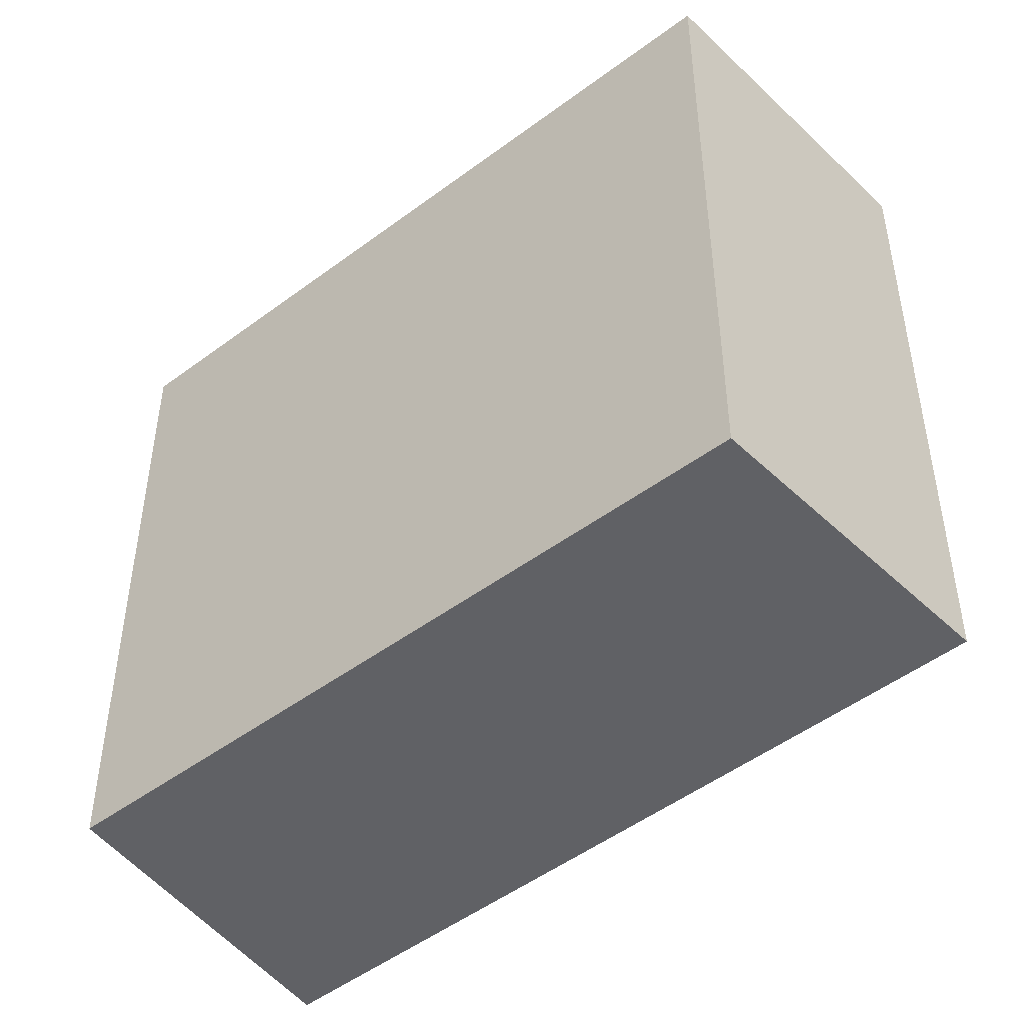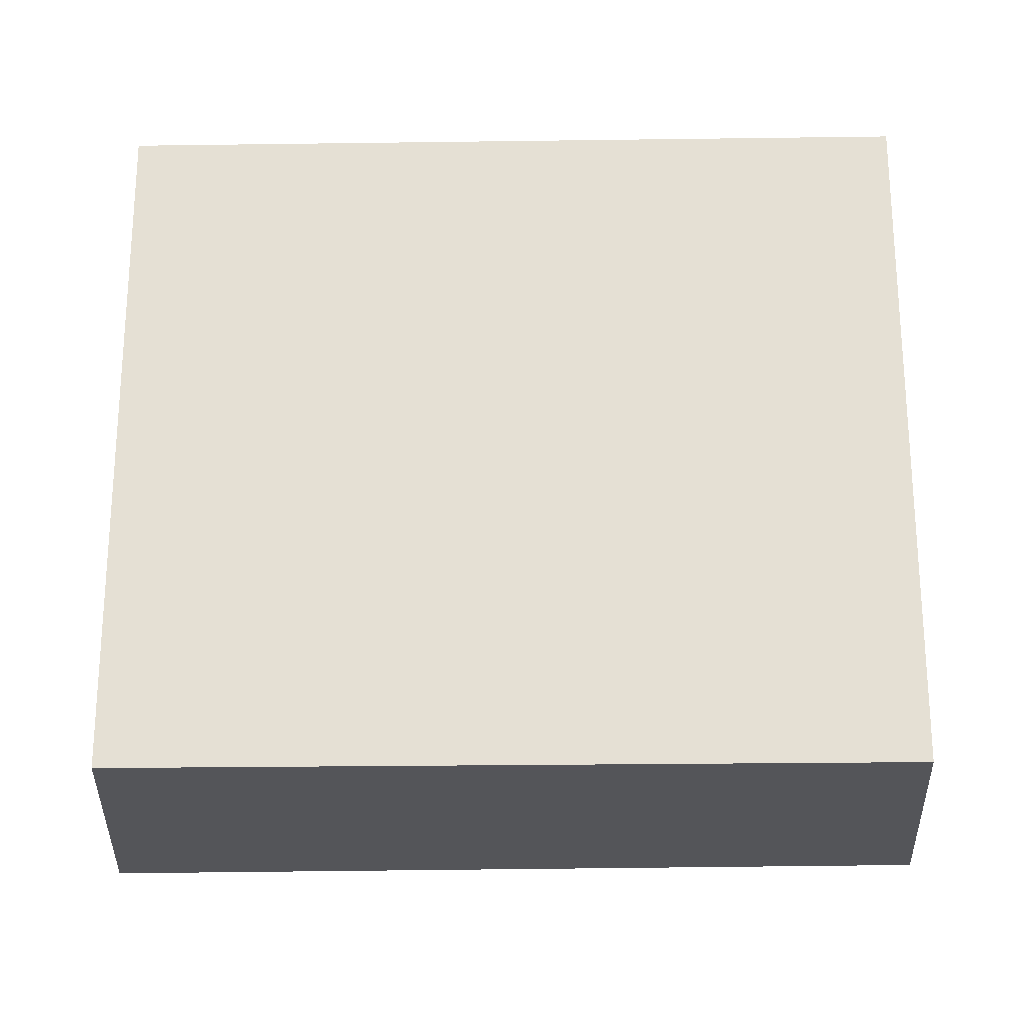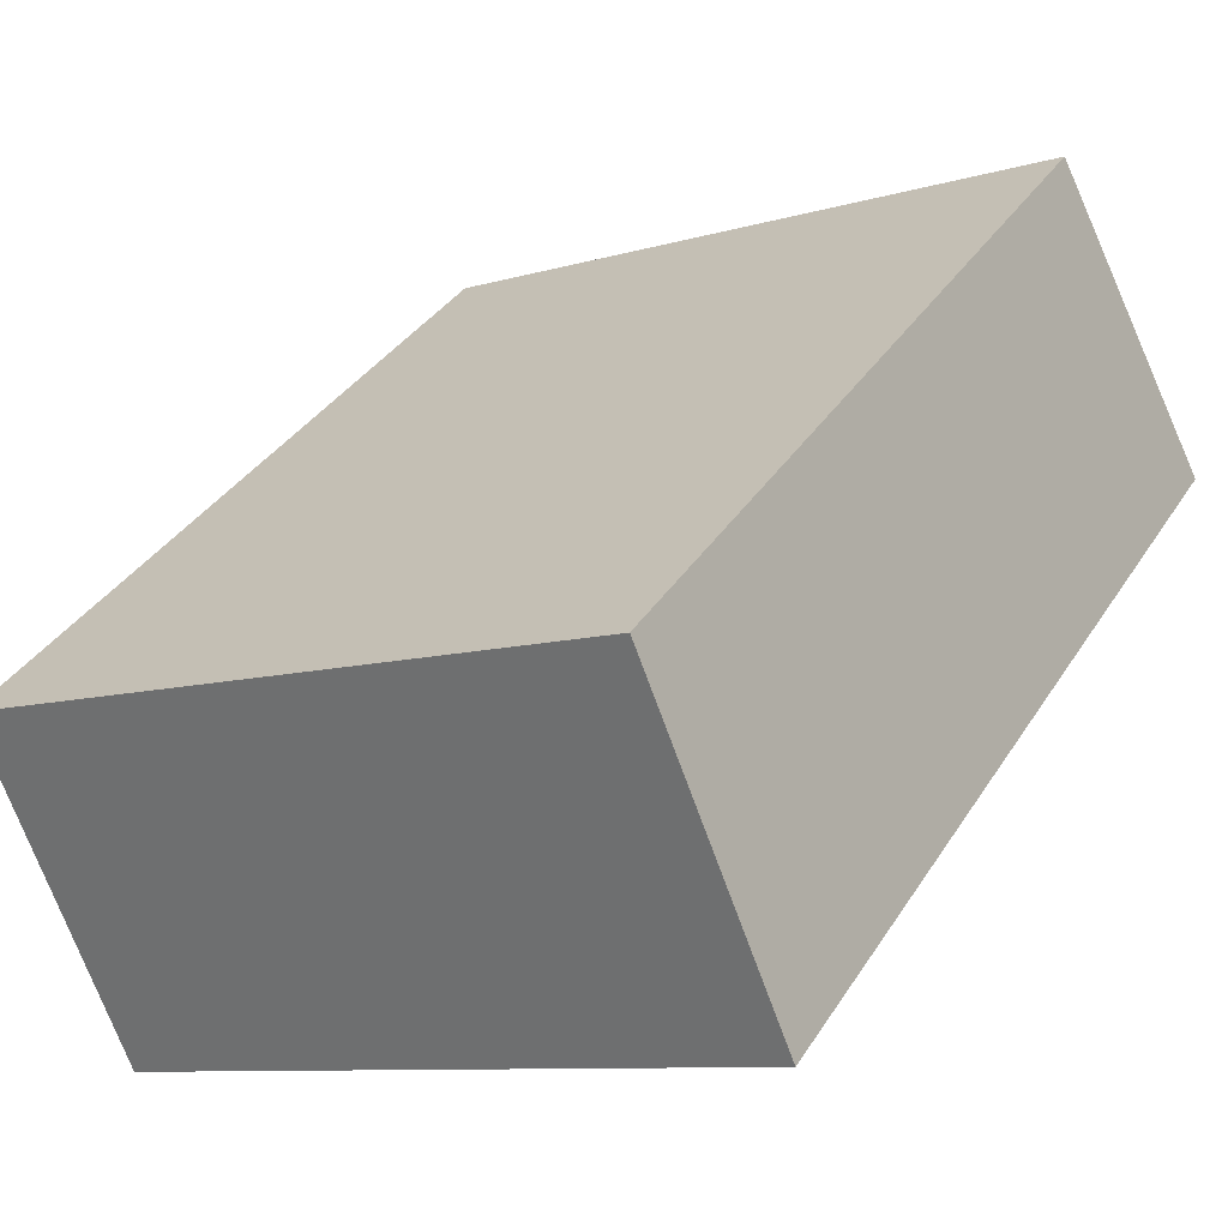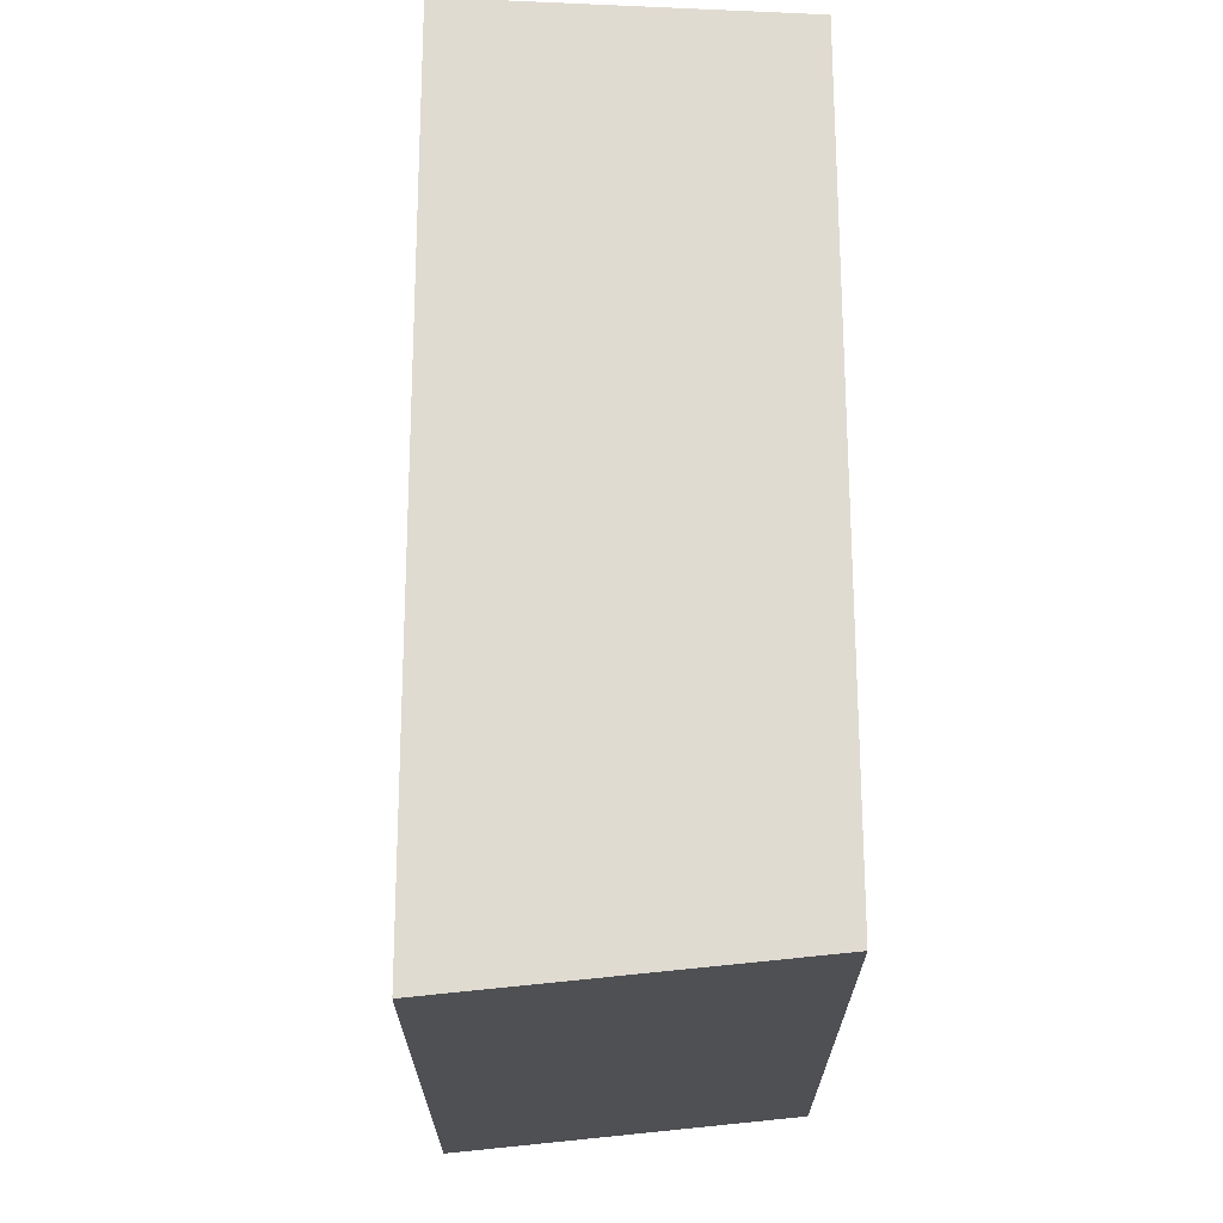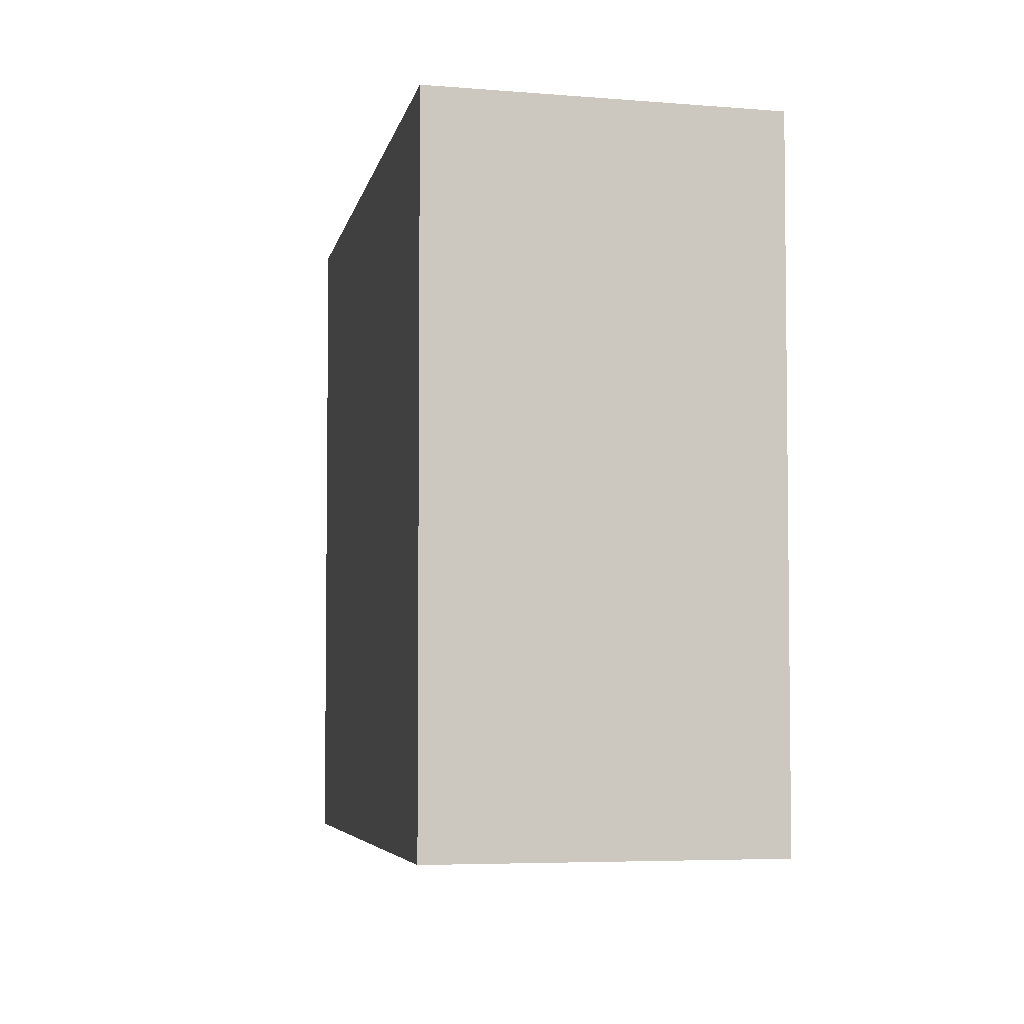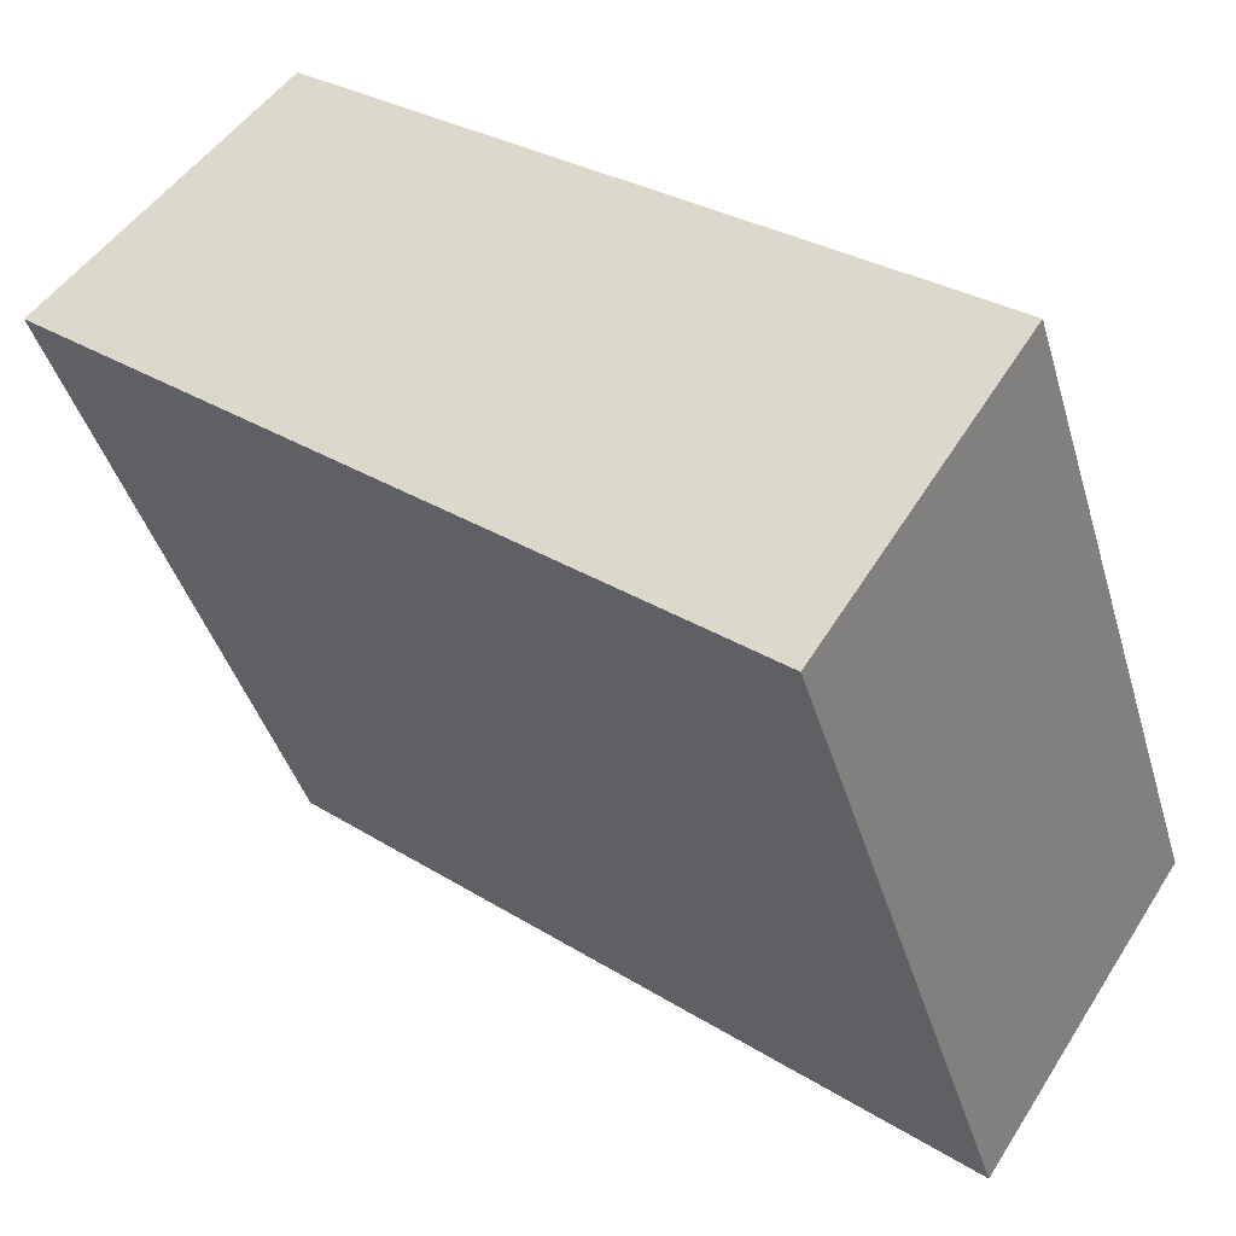
<metadata>
{"format":"obj","ext":"obj","renderer":"f3d","projection":"perspective","resolution":1024,"background":"white","views":[{"elev":-47.9,"azim":1.2,"up":"+Y"},{"elev":-24.7,"azim":-37.5,"up":"+Y"},{"elev":-9.2,"azim":-51.7,"up":"+Z"},{"elev":70.2,"azim":-129.3,"up":"+Y"},{"elev":-4.8,"azim":-139.5,"up":"+Y"},{"elev":-41.1,"azim":-164.1,"up":"+Z"}]}
</metadata>
<code>
v  3.11 3.498 2.499
v  0.976 3.498 -1.477
v  0 3.498 2.142e-16
v  4.253 3.498 1.238
v  0 0 0
v  3.11 -1.53e-16 2.499
v  4.253 -7.581e-17 1.238
v  0.976 9.044e-17 -1.477
g defaultobject
f 1 2 3
f 2 1 4
f 5 1 3
f 1 5 6
f 6 4 1
f 4 6 7
f 7 2 4
f 2 7 8
f 8 3 2
f 3 8 5
f 5 7 6
f 7 5 8

</code>
